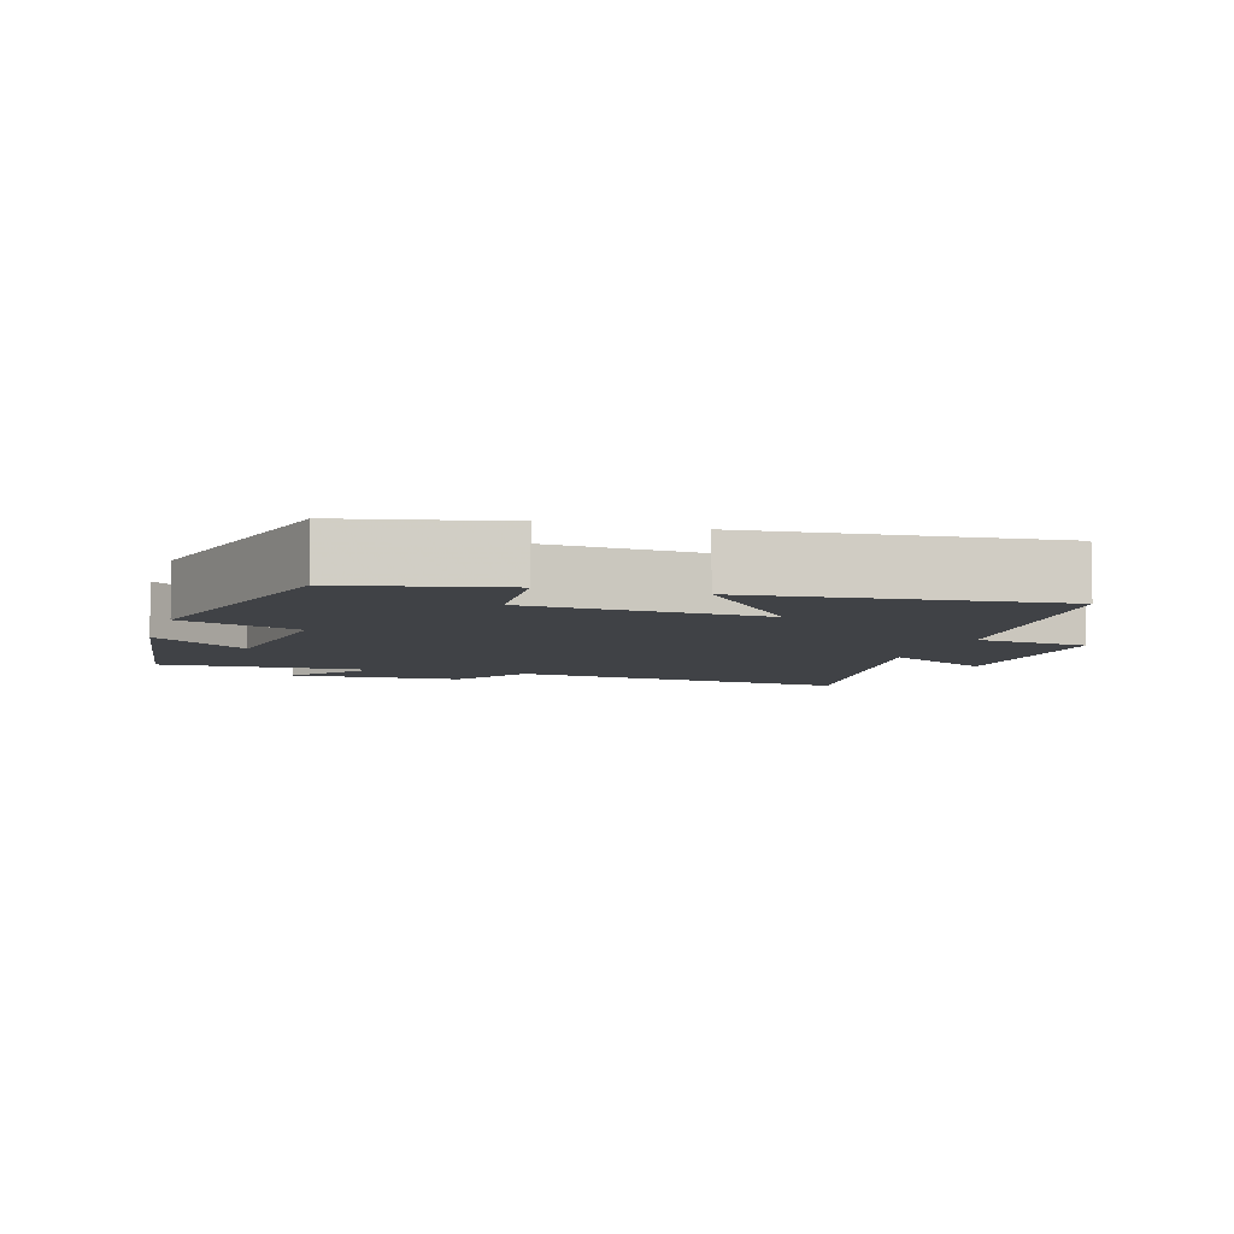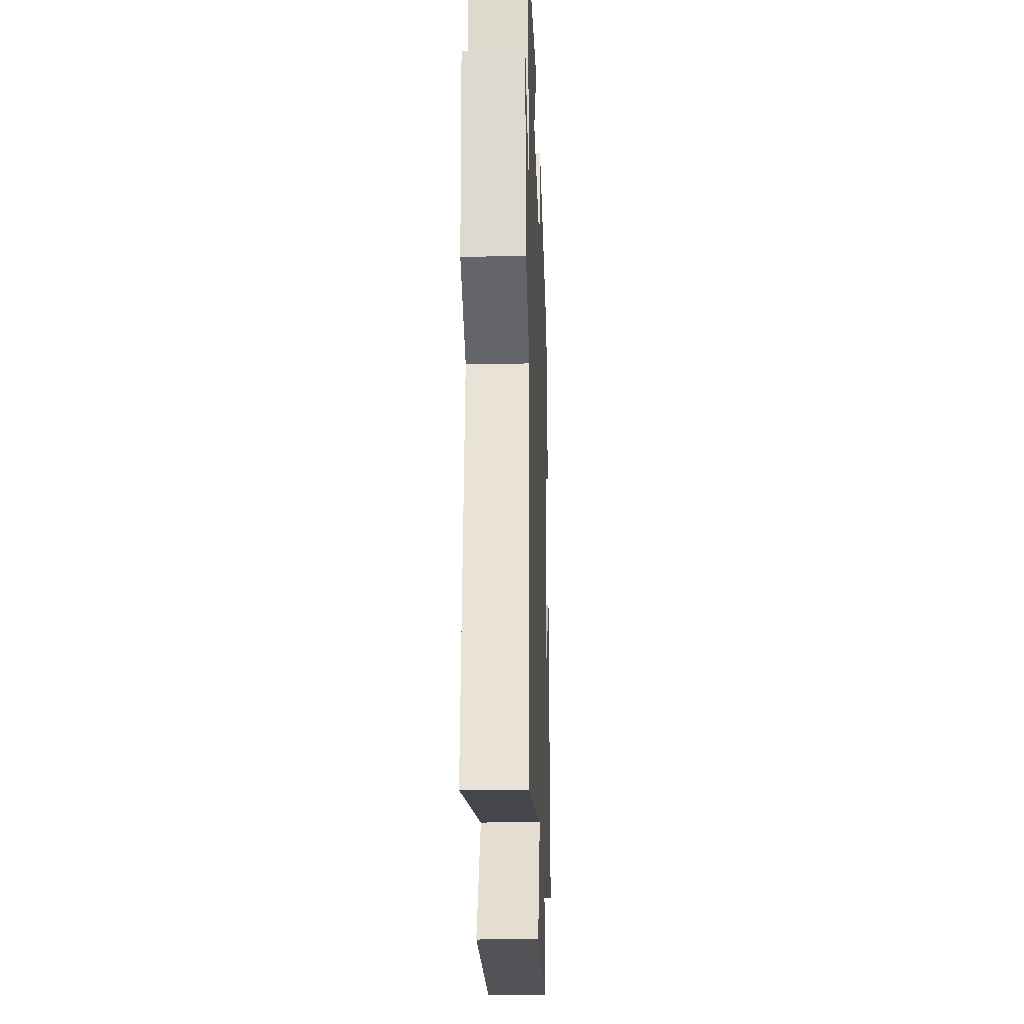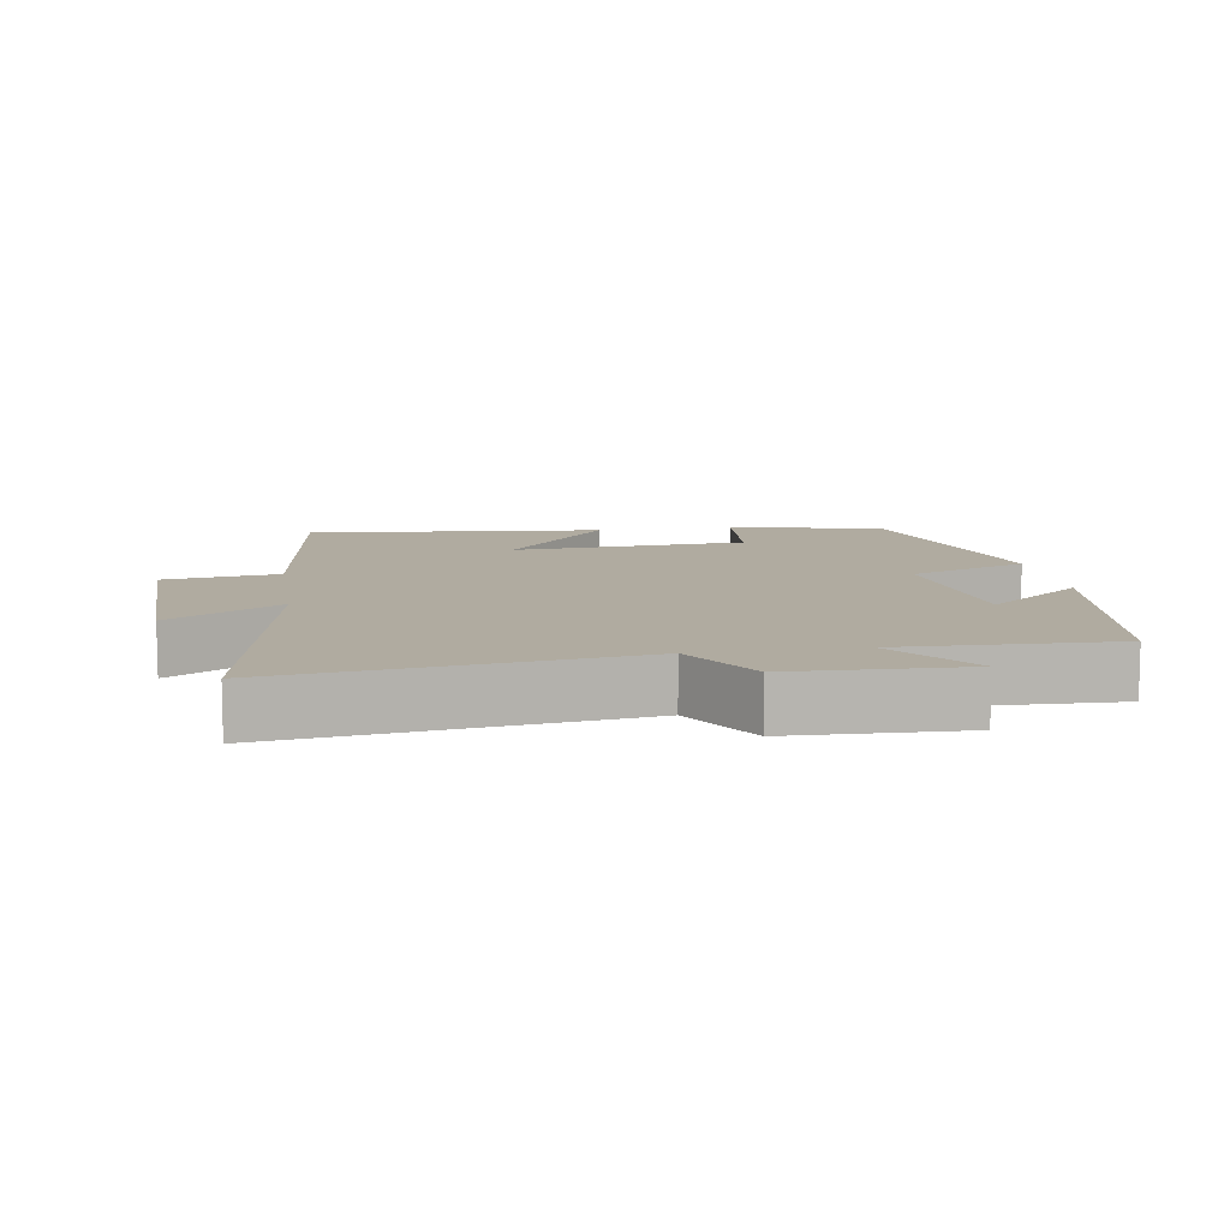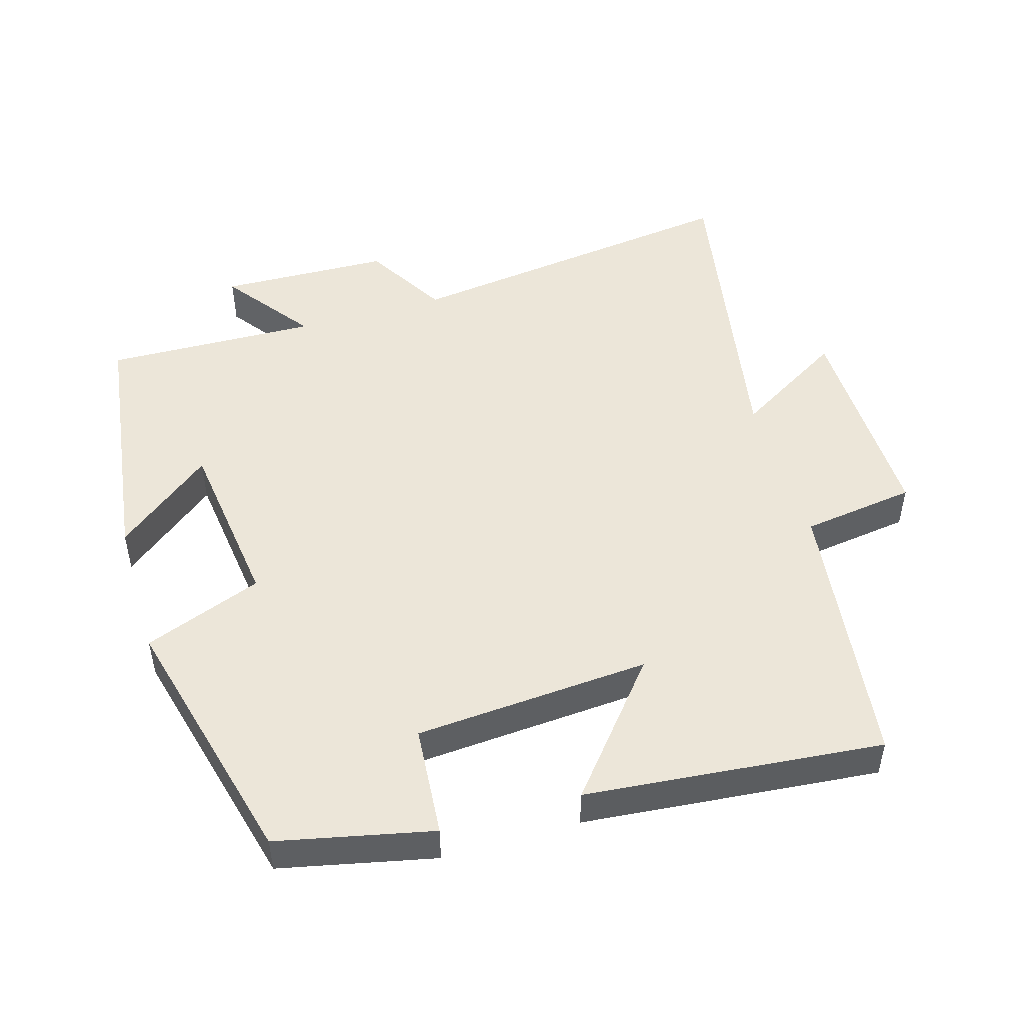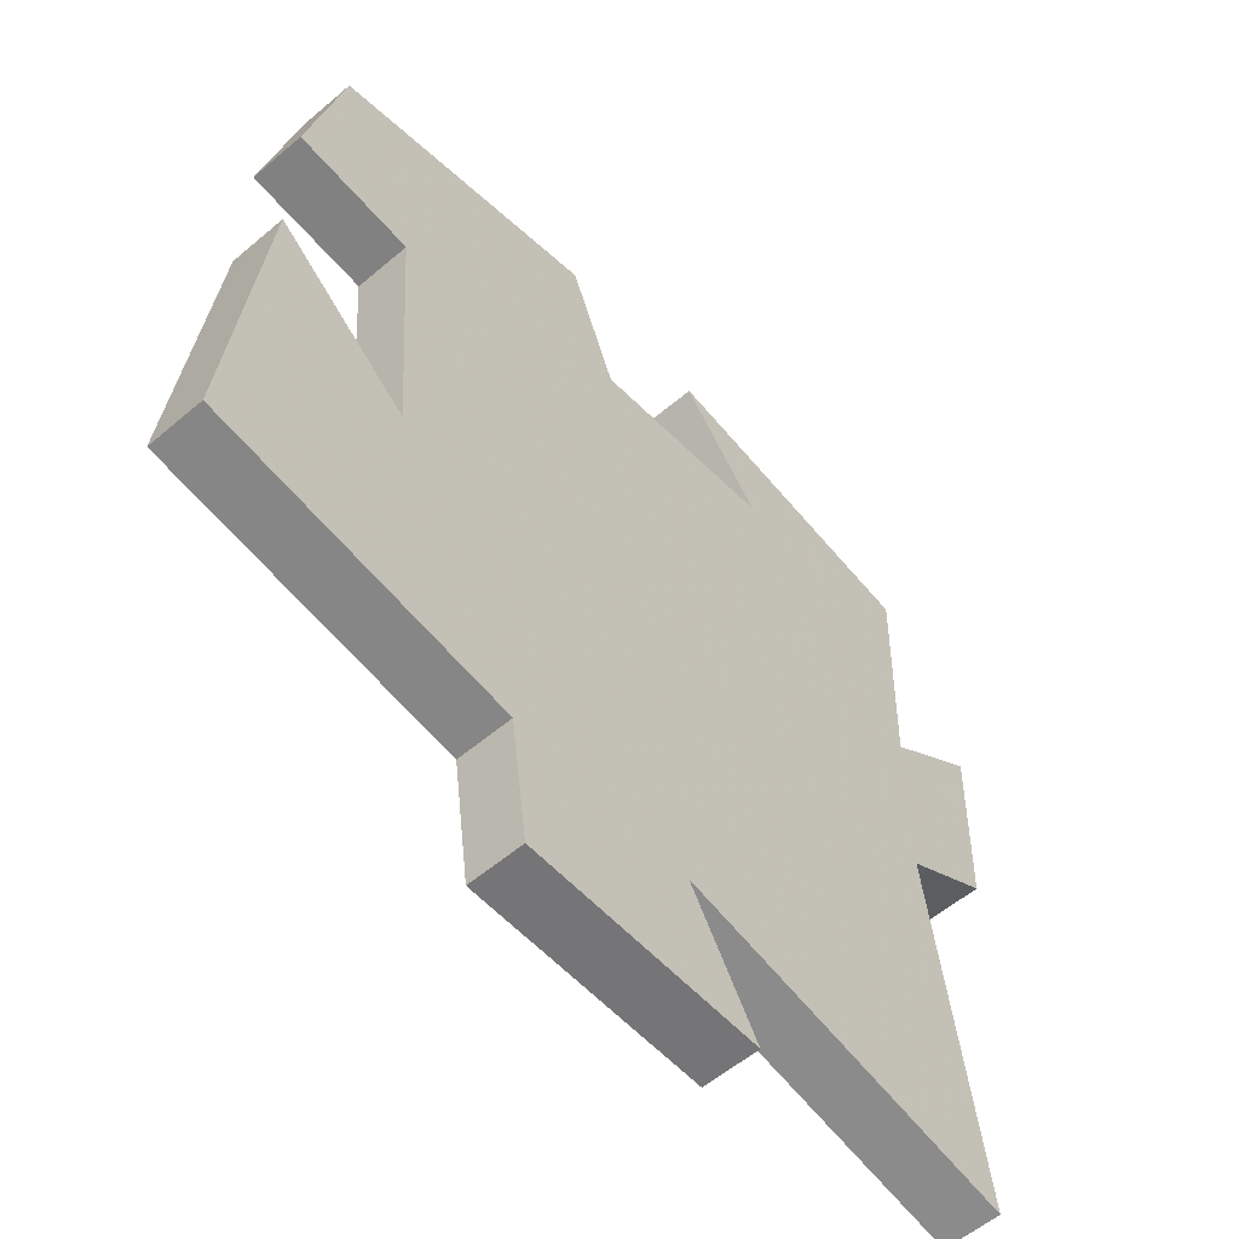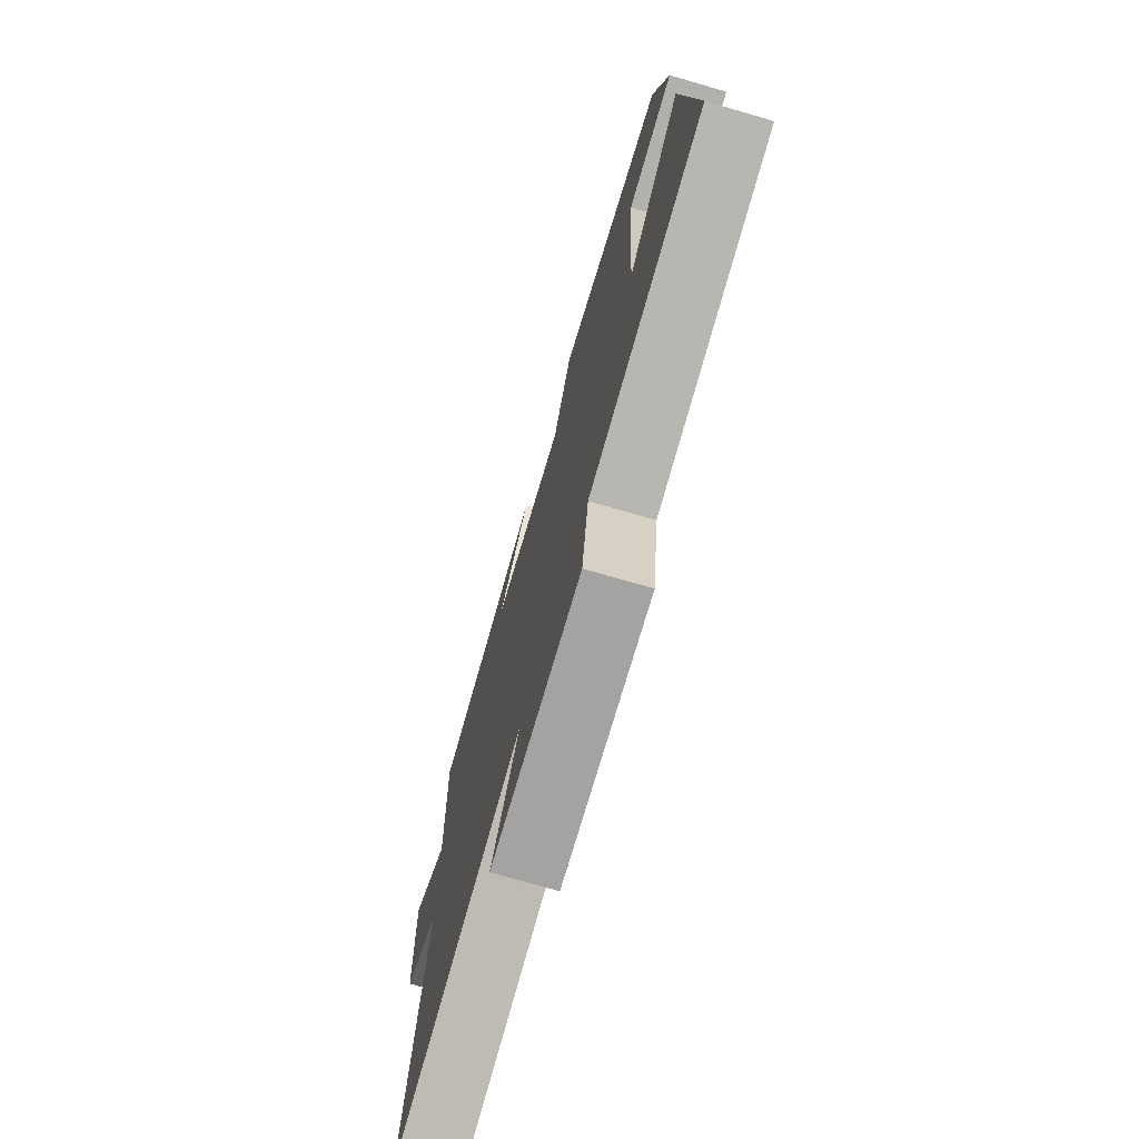
<metadata>
{"format":"obj","ext":"obj","renderer":"f3d","projection":"perspective","resolution":1024,"background":"white","views":[{"elev":-6.3,"azim":72.8,"up":"+Y"},{"elev":-21.1,"azim":-88.0,"up":"+Z"},{"elev":9.8,"azim":-99.0,"up":"+Y"},{"elev":49.3,"azim":73.5,"up":"+Y"},{"elev":-57.3,"azim":131.4,"up":"+Z"},{"elev":-74.2,"azim":73.8,"up":"+Z"}]}
</metadata>
<code>
v 0.451 0.07 0.404
v 0.5 0.07 0.18
v 0.339 0.07 0.167
v 0.315 0.07 -0.173
v 0.5 0.07 -0.02
v 0.541 0.07 -0.45
v 0.142 0.07 -0.5
v 0.119 0.07 -0.665
v -0.197 0.07 -0.659
v -0.102 0.07 -0.5
v -0.566 0.07 -0.583
v -0.5 0.07 -0.084
v -0.62 0.07 -0.013
v -0.628 0.07 0.235
v -0.5 0.07 0.14
v -0.509 0.07 0.448
v -0.132 0.07 0.5
v -0.243 0.07 0.361
v 0.011 0.07 0.329
v 0.076 0.07 0.5
v 0.451 0 0.404
v 0.5 0 0.18
v 0.339 0 0.167
v 0.315 0 -0.173
v 0.5 0 -0.02
v 0.541 0 -0.45
v 0.142 0 -0.5
v 0.119 0 -0.665
v -0.197 0 -0.659
v -0.102 0 -0.5
v -0.566 0 -0.583
v -0.5 0 -0.084
v -0.62 0 -0.013
v -0.628 0 0.235
v -0.5 0 0.14
v -0.509 0 0.448
v -0.132 0 0.5
v -0.243 0 0.361
v 0.011 0 0.329
v 0.076 0 0.5
f 1 2 3
f 20 1 3
f 19 20 3
f 18 19 3 4
f 15 16 17 18
f 15 18 4
f 12 13 14 15
f 12 15 4
f 10 11 12 4
f 7 8 9 10
f 7 10 4
f 4 5 6 7
f 23 22 21
f 23 21 40
f 23 40 39
f 24 23 39 38
f 38 37 36 35
f 24 38 35
f 35 34 33 32
f 24 35 32
f 24 32 31 30
f 30 29 28 27
f 24 30 27
f 27 26 25 24
f 1 21 22 2
f 2 22 23 3
f 3 23 24 4
f 4 24 25 5
f 5 25 26 6
f 6 26 27 7
f 7 27 28 8
f 8 28 29 9
f 9 29 30 10
f 10 30 31 11
f 11 31 32 12
f 12 32 33 13
f 13 33 34 14
f 14 34 35 15
f 15 35 36 16
f 16 36 37 17
f 17 37 38 18
f 18 38 39 19
f 19 39 40 20
f 20 40 21 1

</code>
